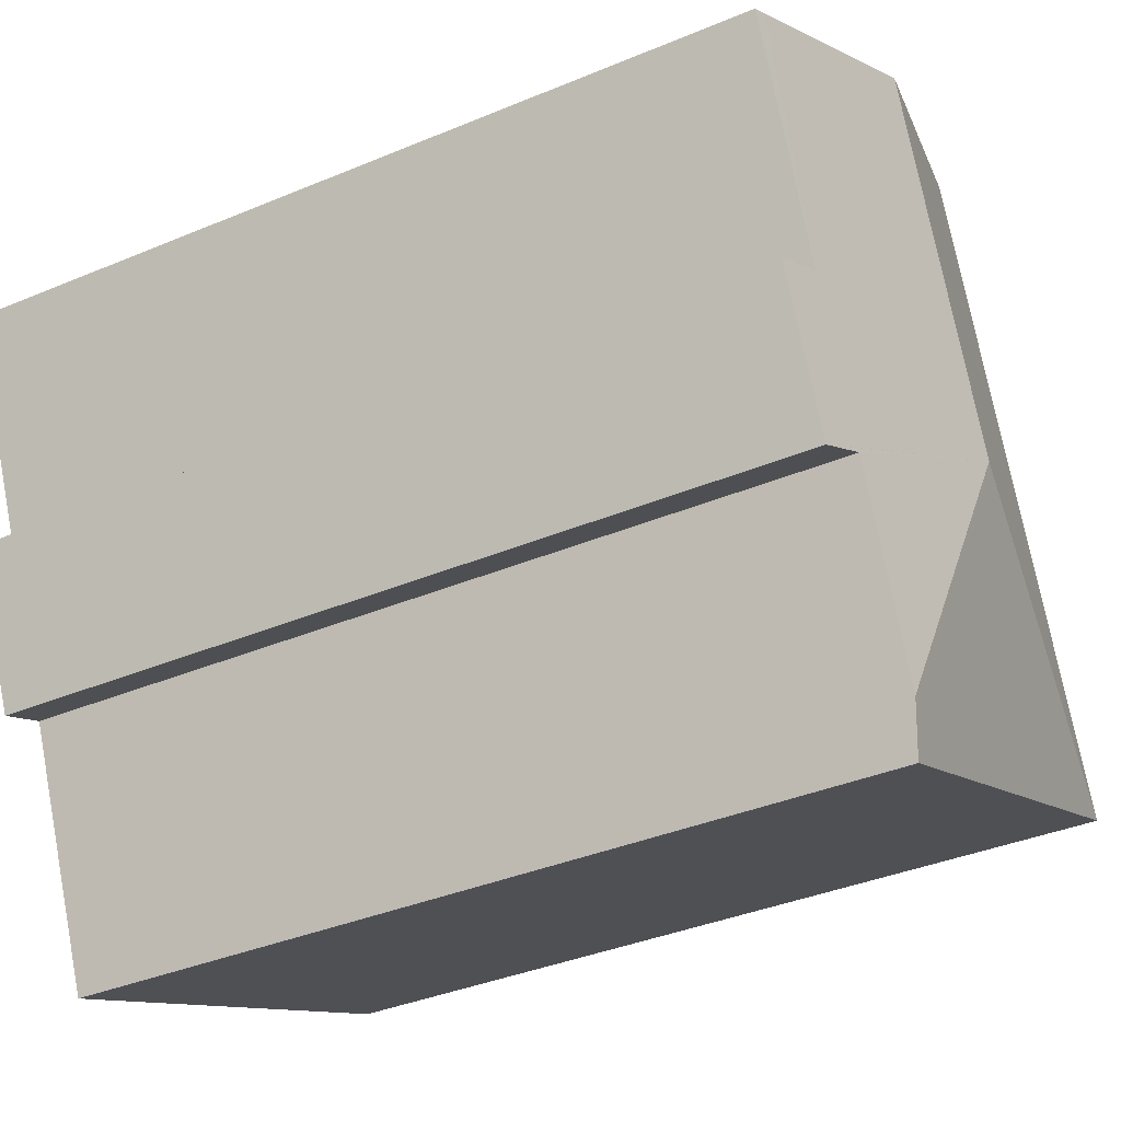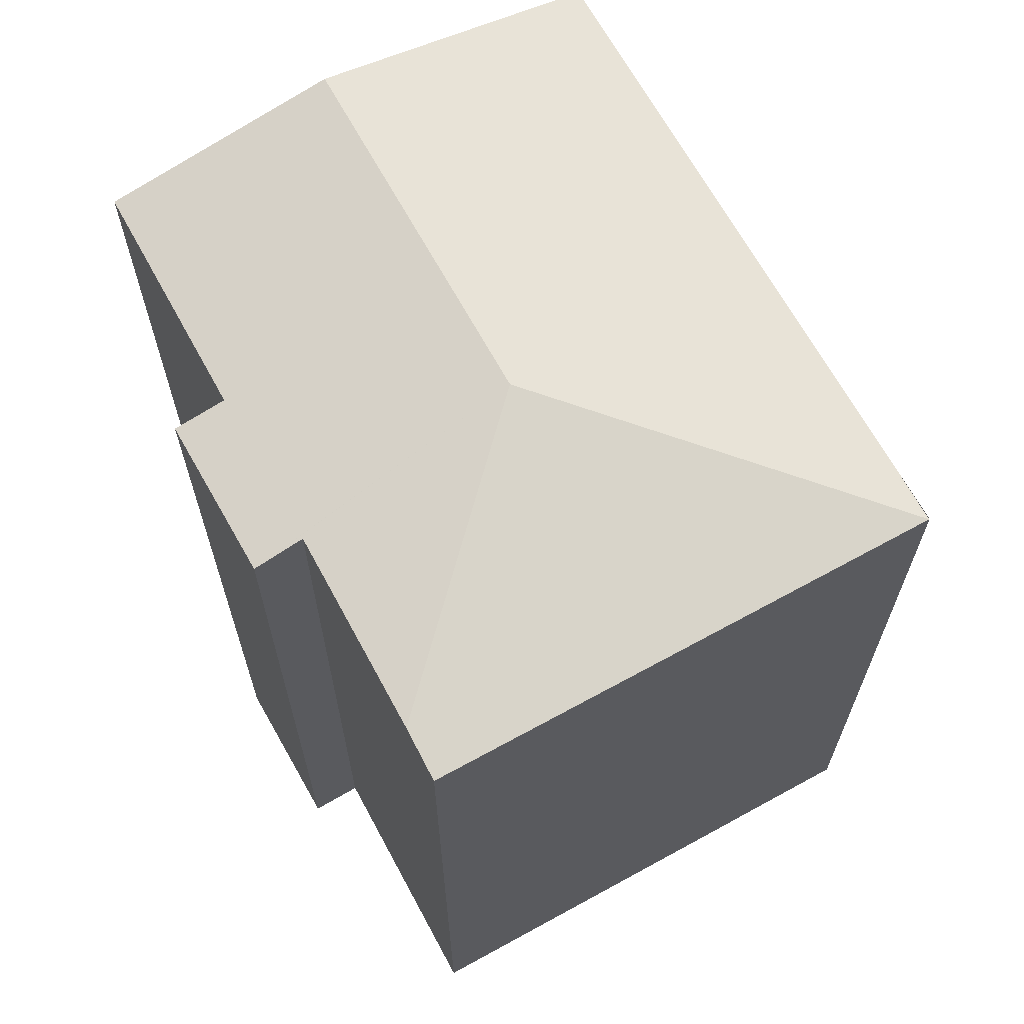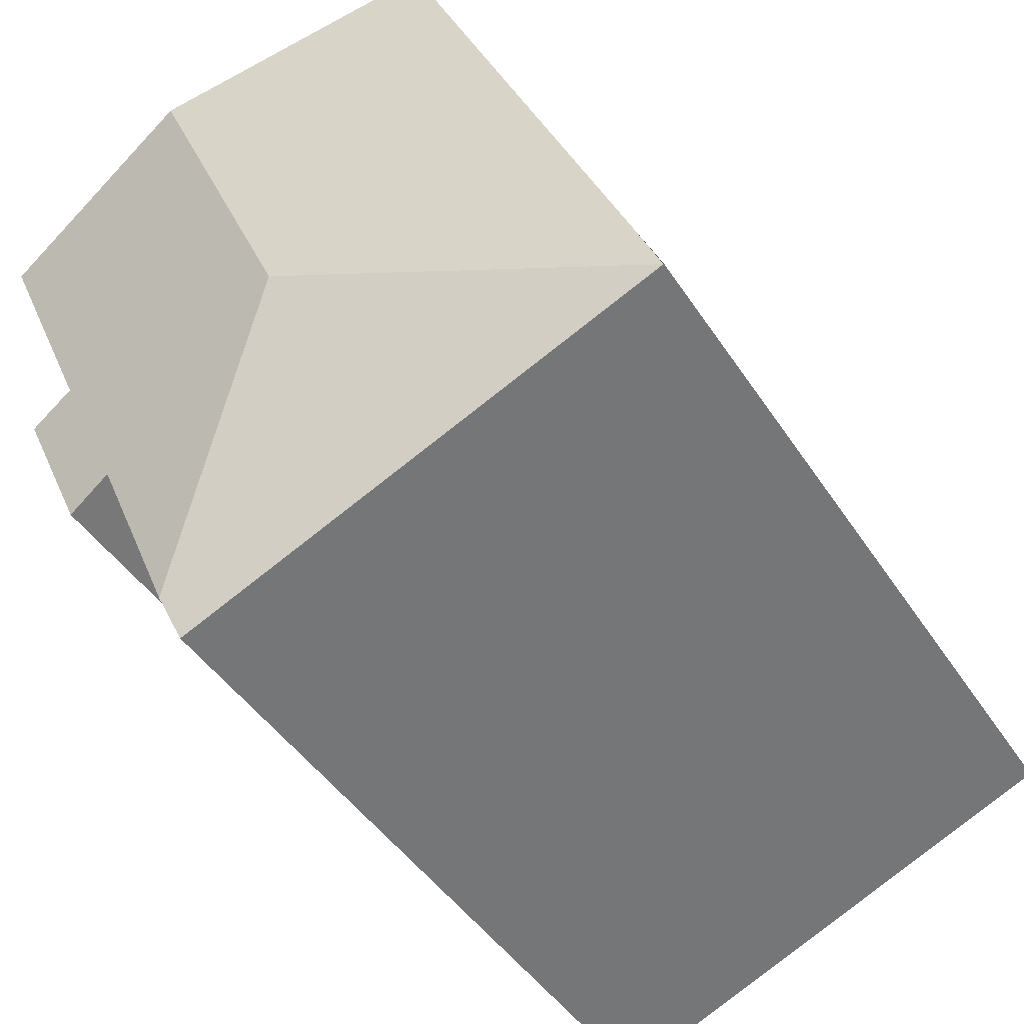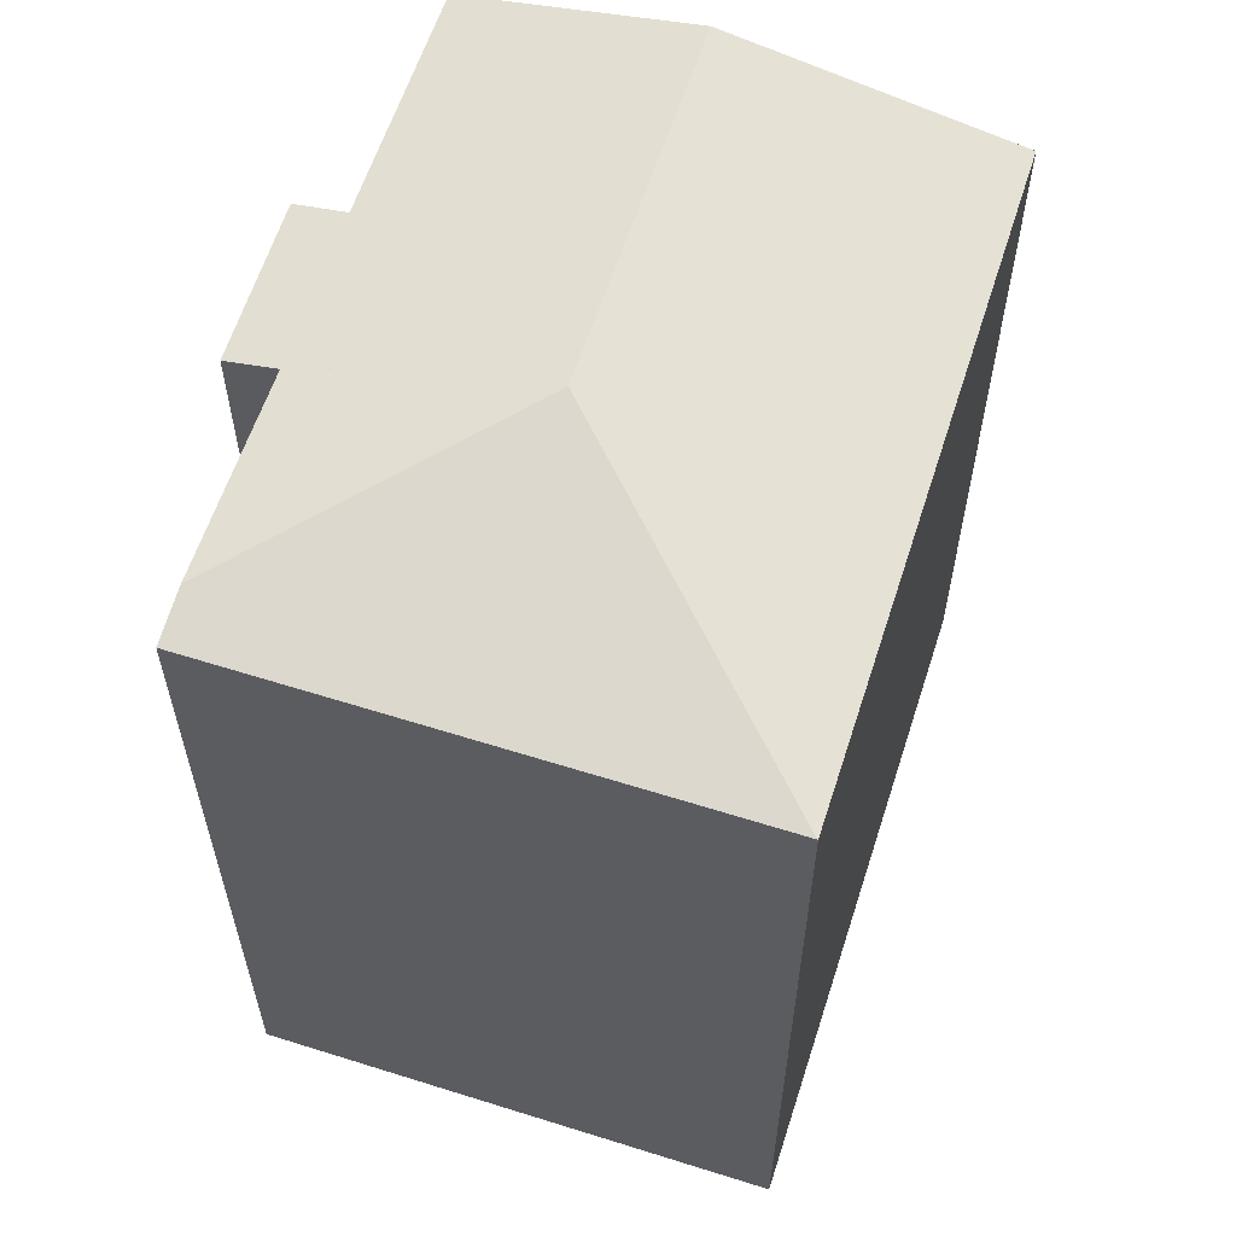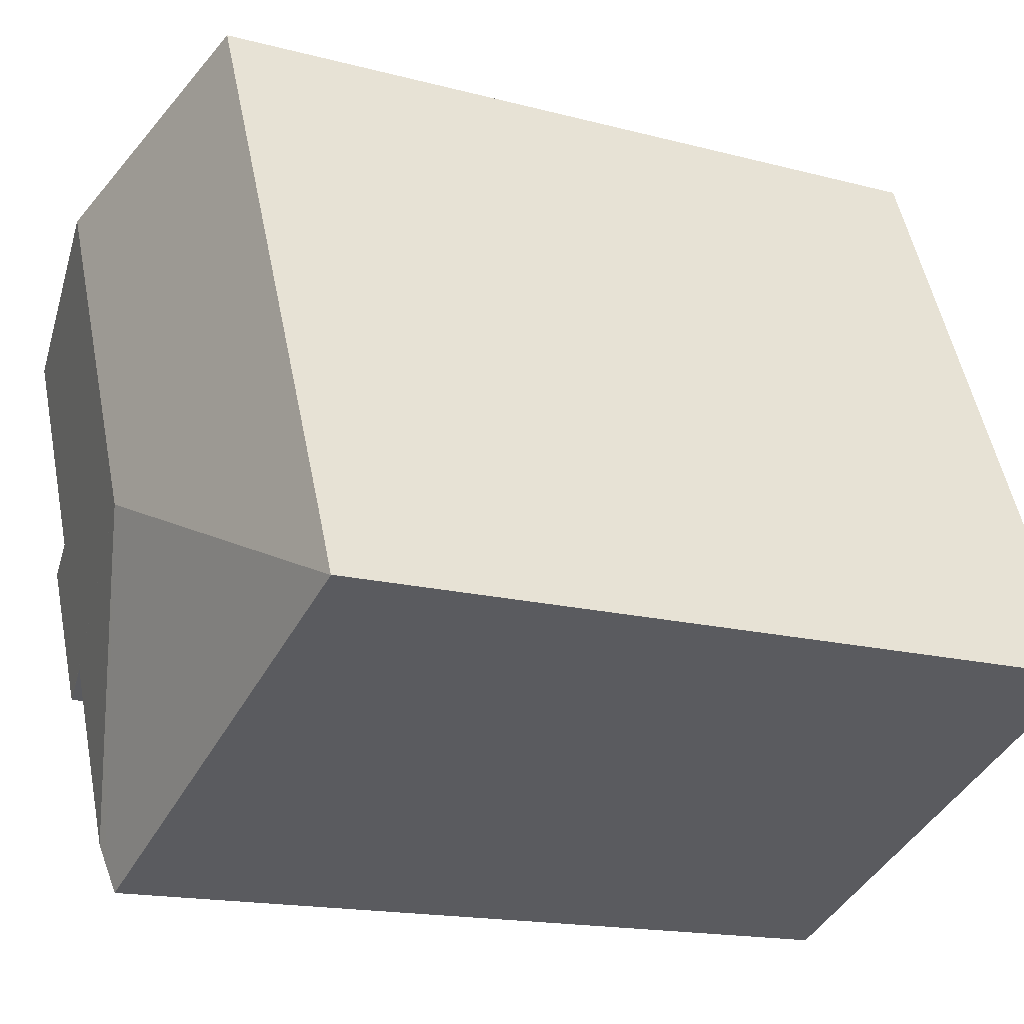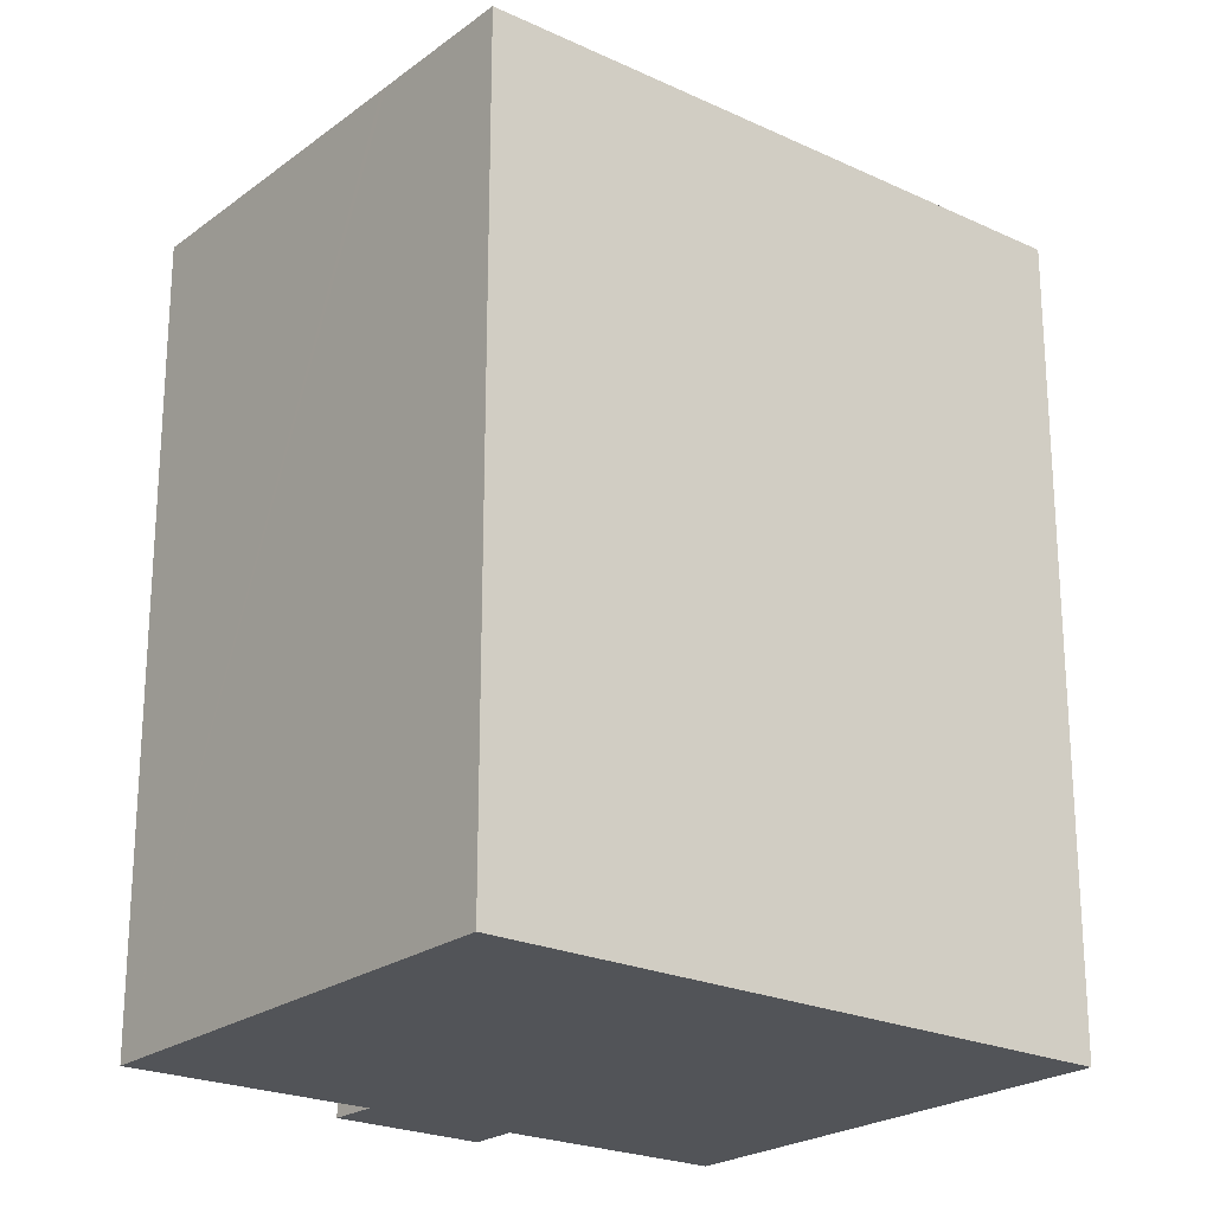
<metadata>
{"format":"obj","ext":"obj","renderer":"f3d","projection":"perspective","resolution":1024,"background":"white","views":[{"elev":-37.1,"azim":118.4,"up":"+Z"},{"elev":67.5,"azim":174.7,"up":"+Y"},{"elev":-43.5,"azim":-149.6,"up":"+Z"},{"elev":61.1,"azim":-138.6,"up":"+Y"},{"elev":-15.9,"azim":-119.1,"up":"+Z"},{"elev":-22.8,"azim":-105.0,"up":"+Y"}]}
</metadata>
<code>
v  15.63 20.24 0.202
v  16.09 20.48 4.424
v  17.3 20.23 3.909
v  18.14 20.55 10.15
v  18.5 20.48 9.992
v  13.15 21.58 12.3
v  9.415 21.58 3.696
v  15.56 20.25 0.237
v  14.46 20.48 0.747
v  12.44 20.48 -3.997
v  12.25 20.38 -4.459
v  11.93 20.23 -5.202
v  8.224 20.23 -3.586
v  8.057 20.23 -3.513
v  3.79 20.23 -1.653
v  3.619 20.23 -1.578
v  0.013 20.23 -0.006
v  0.572 20.23 1.309
v  6.612 20.23 15.13
v  6.983 20.31 14.97
v  0.013 3.674e-19 -0.006
v  0 20.23 1.238e-15
v  0 0 0
v  14.46 -4.574e-17 0.747
v  15.63 -1.237e-17 0.202
v  15.56 -1.451e-17 0.237
v  11.93 3.185e-16 -5.202
v  8.057 2.151e-16 -3.513
v  3.619 9.662e-17 -1.578
v  8.224 2.196e-16 -3.586
v  3.79 1.012e-16 -1.653
v  6.612 -9.262e-16 15.13
v  0.572 -8.015e-17 1.309
v  6.983 -9.164e-16 14.97
v  18.14 -6.213e-16 10.15
v  18.5 -6.118e-16 9.992
v  13.15 -7.533e-16 12.3
v  16.09 -2.709e-16 4.424
v  17.3 -2.394e-16 3.909
v  12.44 2.447e-16 -3.997
v  12.25 2.73e-16 -4.459
g defaultobject
f 1 2 3
f 2 4 5
f 4 2 6
f 6 2 7
f 7 2 1
f 7 1 8
f 7 8 9
f 7 9 10
f 11 7 10
f 7 11 12
f 7 12 13
f 7 13 14
f 7 14 15
f 7 15 16
f 7 16 17
f 18 7 17
f 7 18 19
f 7 19 6
f 6 19 20
f 21 22 17
f 22 21 23
f 8 24 9
f 24 8 1
f 24 1 25
f 24 25 26
f 27 13 12
f 13 27 14
f 14 27 15
f 15 27 16
f 16 27 17
f 17 27 28
f 17 28 29
f 17 29 21
f 28 27 30
f 29 28 31
f 23 18 22
f 18 23 19
f 19 23 32
f 32 23 33
f 32 20 19
f 20 32 6
f 6 32 4
f 4 32 5
f 5 32 34
f 5 34 35
f 5 35 36
f 35 34 37
f 38 3 2
f 3 38 39
f 36 2 5
f 2 36 38
f 3 25 1
f 25 3 39
f 24 10 9
f 10 24 11
f 11 24 12
f 12 24 40
f 12 40 41
f 12 41 27
f 39 26 25
f 26 39 24
f 24 39 21
f 21 39 23
f 23 39 33
f 33 39 38
f 33 38 32
f 32 38 37
f 37 38 36
f 37 36 35
f 32 37 34
f 41 30 27
f 30 41 40
f 30 40 24
f 30 24 28
f 28 24 31
f 31 24 29
f 29 24 21

</code>
